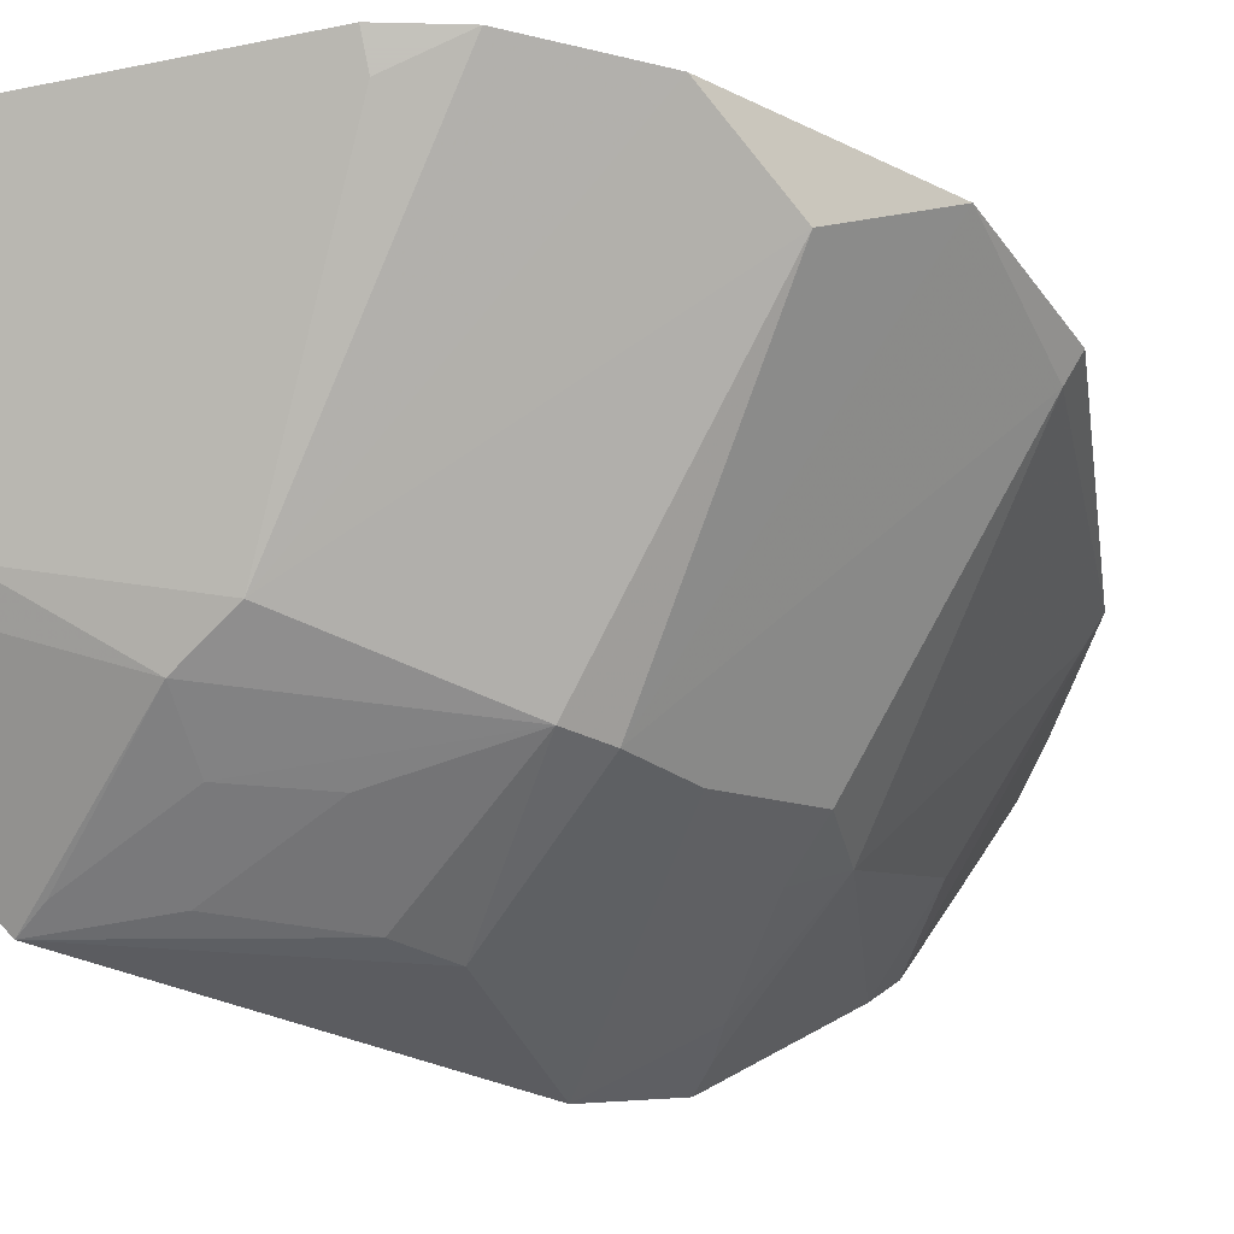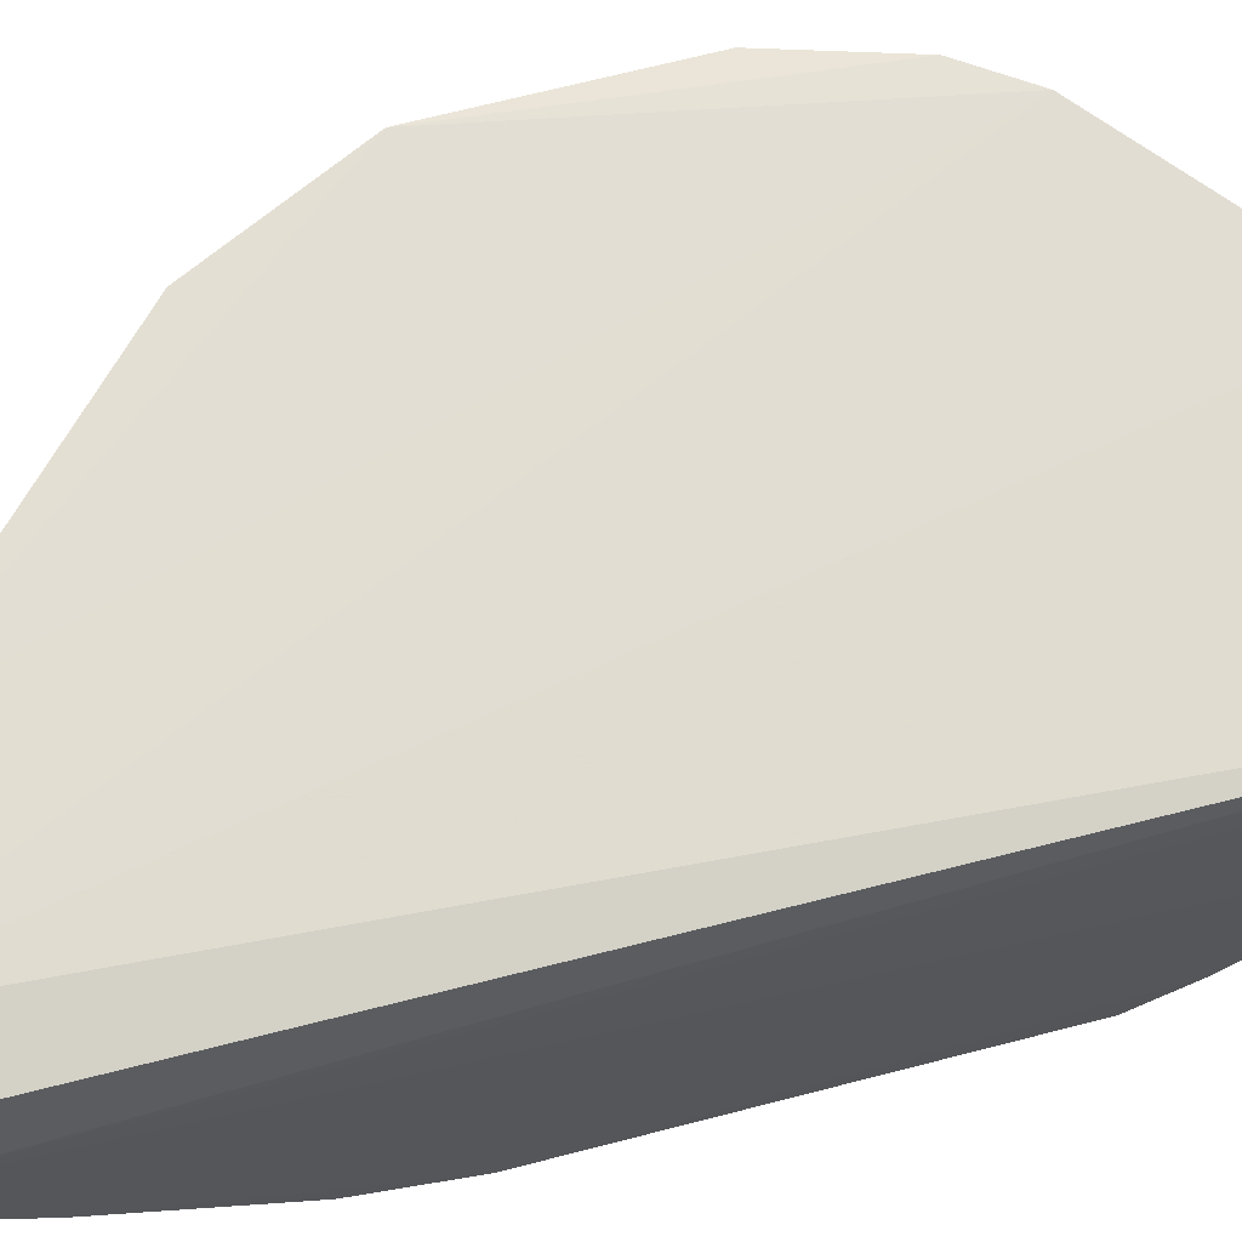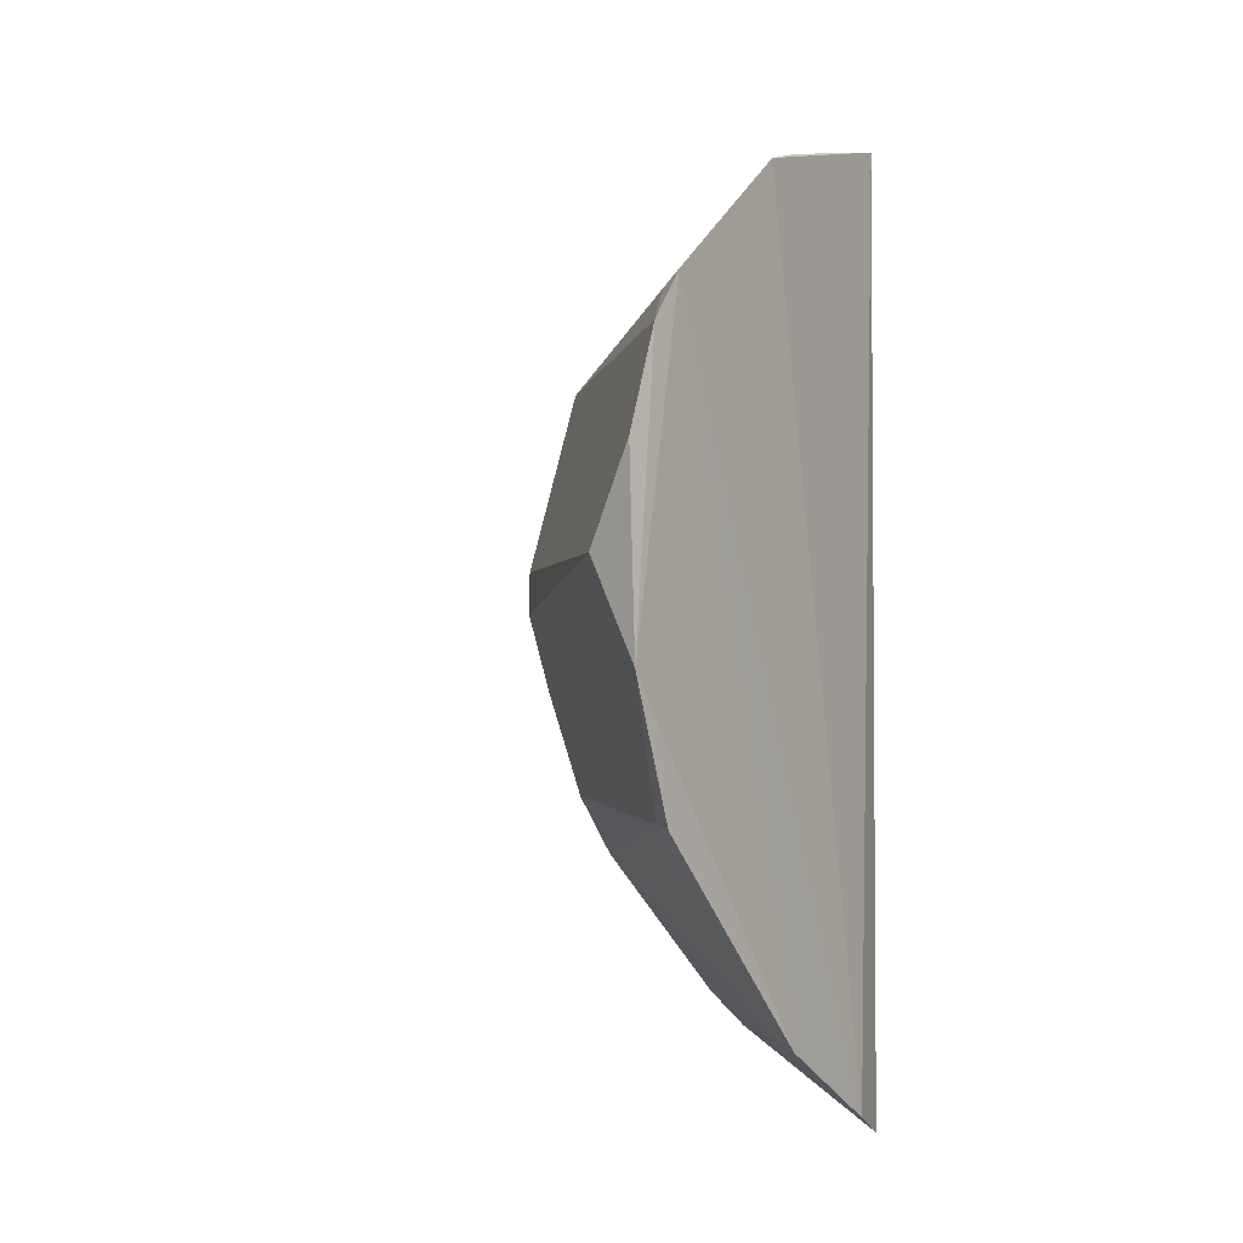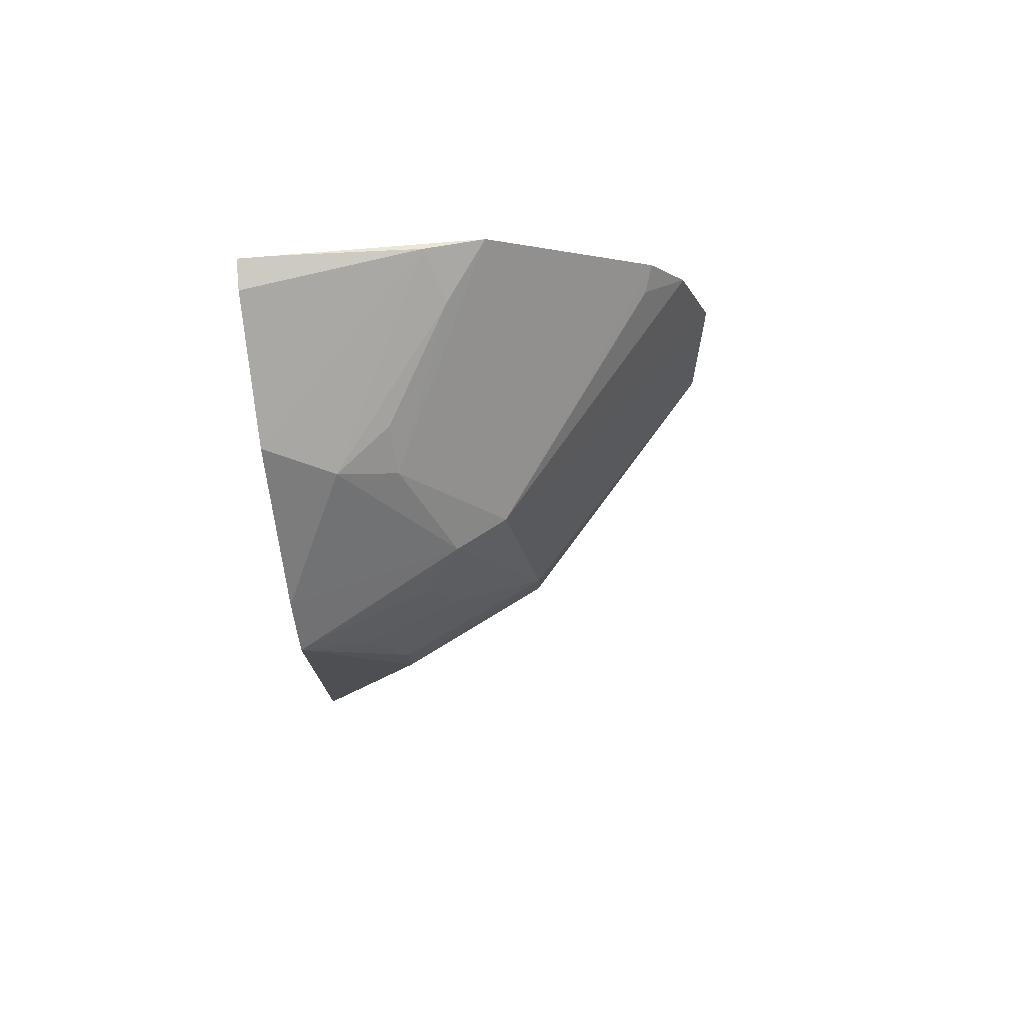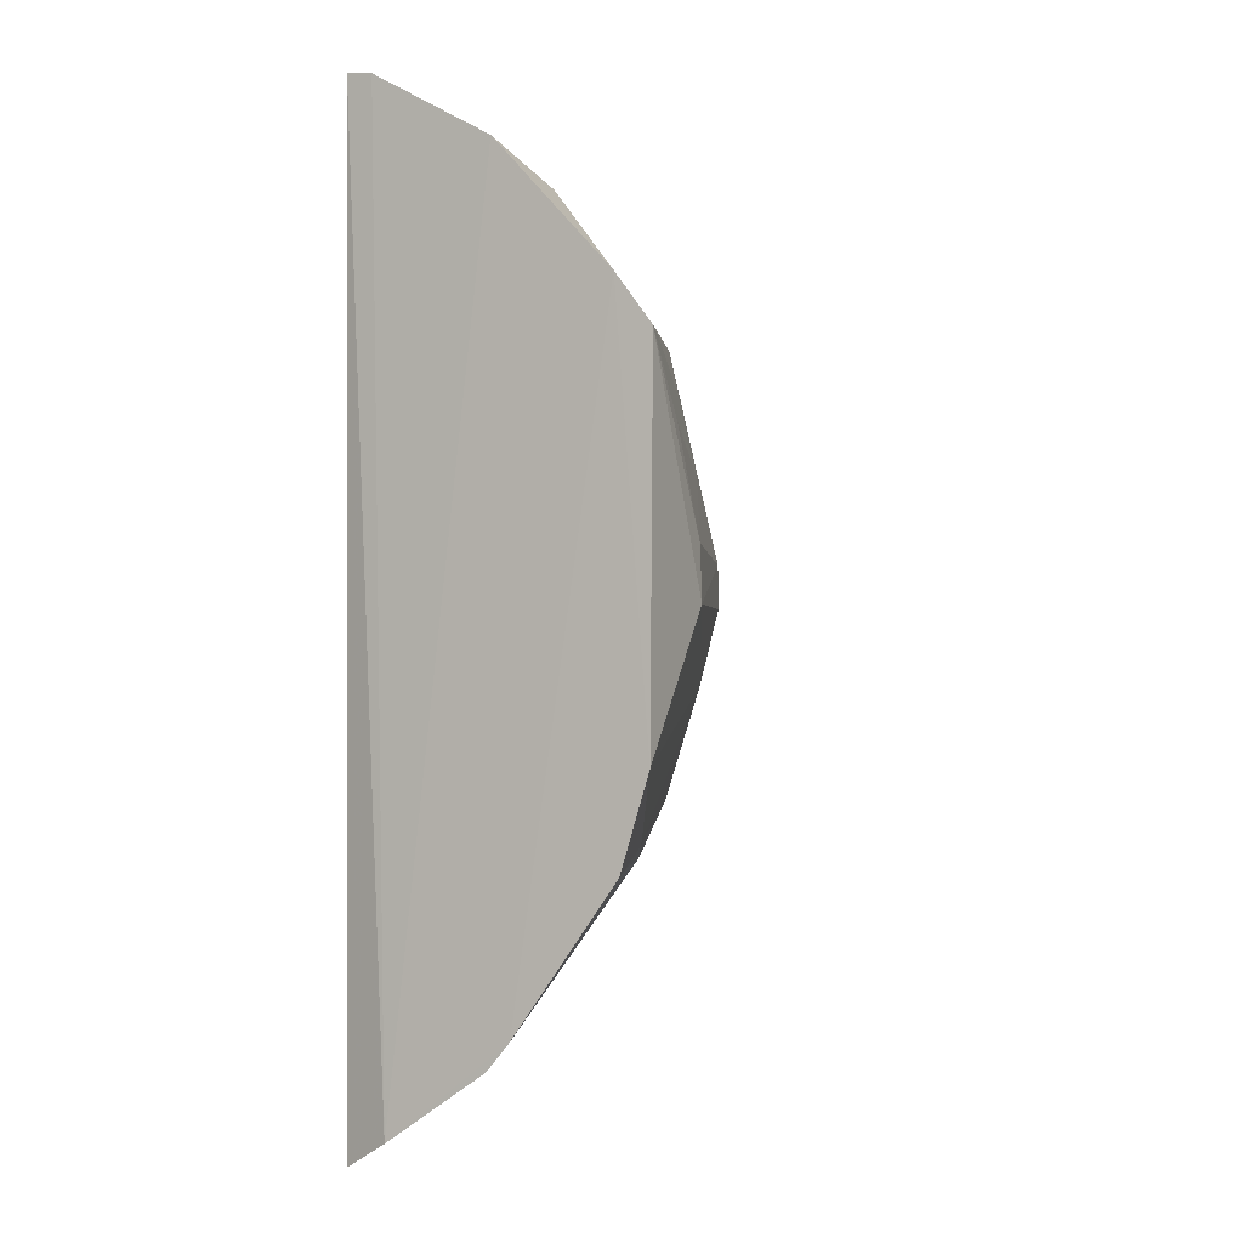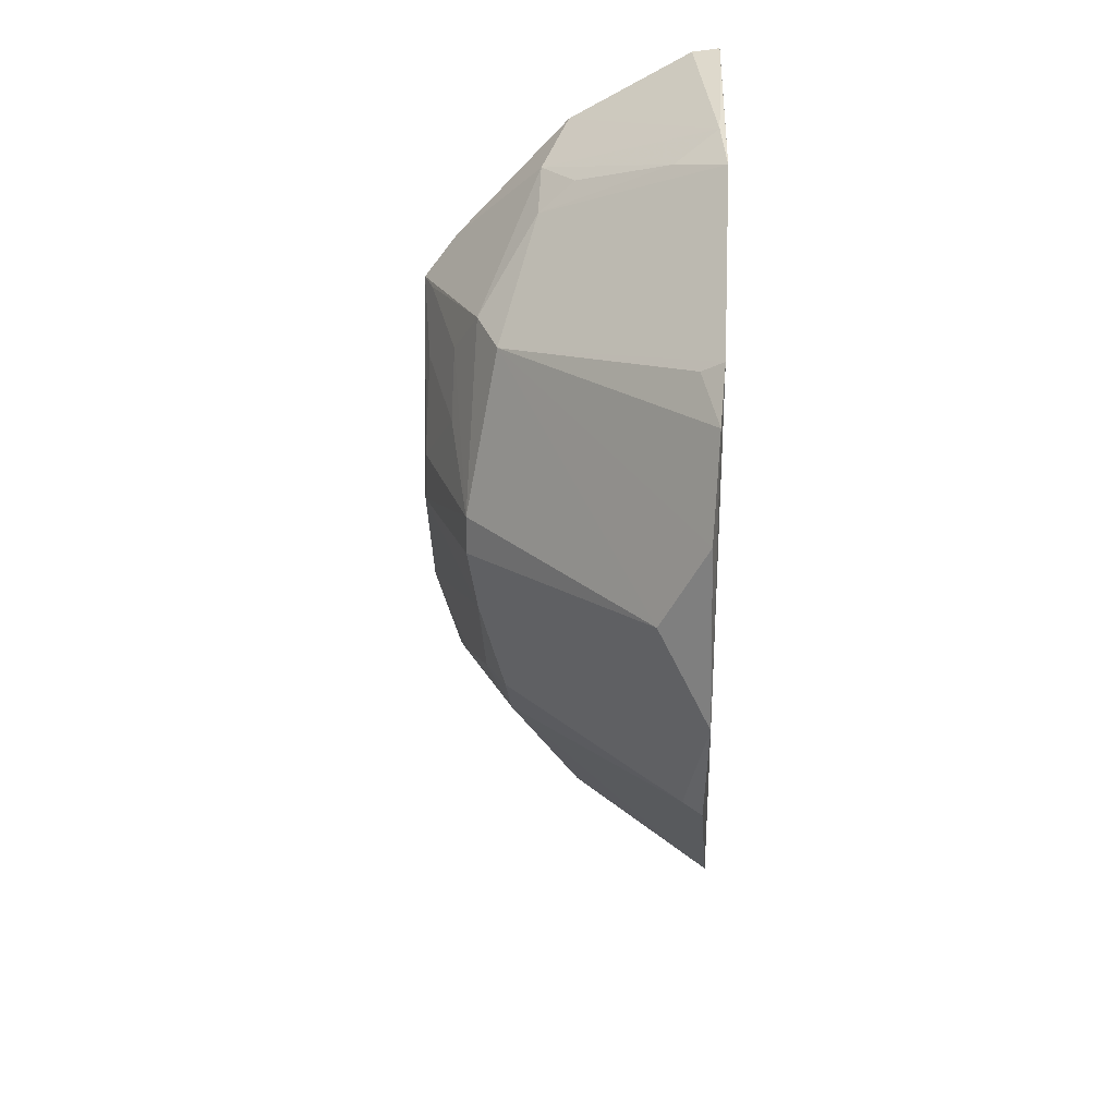
<metadata>
{"format":"obj","ext":"obj","renderer":"f3d","projection":"perspective","resolution":1024,"background":"white","views":[{"elev":-32.3,"azim":-125.3,"up":"+Z"},{"elev":67.3,"azim":75.4,"up":"+Z"},{"elev":-5.5,"azim":-57.4,"up":"+Y"},{"elev":75.9,"azim":171.6,"up":"+Y"},{"elev":-2.9,"azim":120.0,"up":"+Y"},{"elev":24.6,"azim":-85.4,"up":"+Y"}]}
</metadata>
<code>
v -0.2342 -0.1809 -0.1223
v -0.2278 -0.1389 -0.1905
v -0.228 -0.169 -0.1446
v -0.2317 0.2457 -0.1211
v -0.4385 0.08762 -0.1168
v -0.2291 0.2116 -0.1906
v -0.4108 -0.05431 -0.1173
v -0.2285 0.1545 -0.2445
v -0.2308 0.2438 -0.1338
v -0.3194 -0.141 -0.1153
v -0.2278 -0.1273 -0.2009
v -0.3263 0.1309 -0.2149
v -0.3325 0.2168 -0.1156
v -0.2597 -0.1717 -0.1161
v -0.4373 0.003358 -0.115
v -0.3026 -0.06295 -0.2128
v -0.2575 0.1952 -0.2012
v -0.3061 0.2258 -0.1198
v -0.4075 0.1554 -0.1141
v -0.3402 0.0365 -0.2288
v -0.4047 -0.0517 -0.1265
v -0.2286 -0.02667 -0.2595
v -0.2701 -0.1212 -0.1824
v -0.303 0.1371 -0.2266
v -0.2827 0.1805 -0.2005
v -0.2459 0.242 -0.1205
v -0.3128 0.2115 -0.1391
v -0.4236 0.1331 -0.115
v -0.4317 0.04744 -0.1386
v -0.3246 -0.03909 -0.2132
v -0.2286 -0.06586 -0.2468
v -0.2289 0.1331 -0.2607
v -0.3128 -0.1379 -0.1249
v -0.3401 0.05461 -0.2287
v -0.2819 0.1957 -0.1839
v -0.4034 0.1496 -0.1242
v -0.3023 -0.04044 -0.2248
v -0.2418 -0.0627 -0.2428
v -0.273 0.03459 -0.257
v -0.2868 0.1167 -0.2394
v -0.3312 0.005336 -0.225
v -0.2569 -0.05557 -0.2399
v -0.2731 0.0577 -0.2562
v -0.2418 0.132 -0.2555
v -0.302 0.08635 -0.2394
v -0.2569 0.1017 -0.2554
f 1 2 3
f 1 3 4
f 8 6 3
f 9 4 3
f 9 3 6
f 11 8 3
f 11 3 2
f 14 10 2
f 14 2 1
f 14 1 4
f 14 4 13
f 15 7 10
f 17 6 8
f 18 9 6
f 18 6 17
f 19 13 12
f 19 15 10
f 19 14 13
f 19 10 14
f 21 16 10
f 21 10 7
f 21 7 15
f 21 15 20
f 22 8 11
f 23 16 11
f 23 11 2
f 23 2 10
f 24 17 8
f 25 12 13
f 25 24 12
f 25 17 24
f 26 18 13
f 26 13 4
f 26 4 9
f 26 9 18
f 27 18 17
f 27 13 18
f 27 25 13
f 28 12 5
f 28 5 15
f 28 15 19
f 29 20 15
f 29 15 5
f 29 5 12
f 30 21 20
f 30 16 21
f 31 22 11
f 32 8 22
f 32 24 8
f 33 23 10
f 33 10 16
f 33 16 23
f 34 12 24
f 34 29 12
f 34 20 29
f 35 27 17
f 35 17 25
f 35 25 27
f 36 28 19
f 36 19 12
f 36 12 28
f 37 16 30
f 38 31 11
f 38 11 16
f 39 32 22
f 39 20 34
f 40 34 24
f 41 37 30
f 41 30 20
f 41 20 39
f 41 39 22
f 42 38 16
f 42 16 37
f 42 22 31
f 42 31 38
f 42 41 22
f 42 37 41
f 43 39 34
f 43 32 39
f 44 40 24
f 44 24 32
f 45 34 40
f 45 43 34
f 45 40 44
f 46 32 43
f 46 43 45
f 46 45 44
f 46 44 32

</code>
